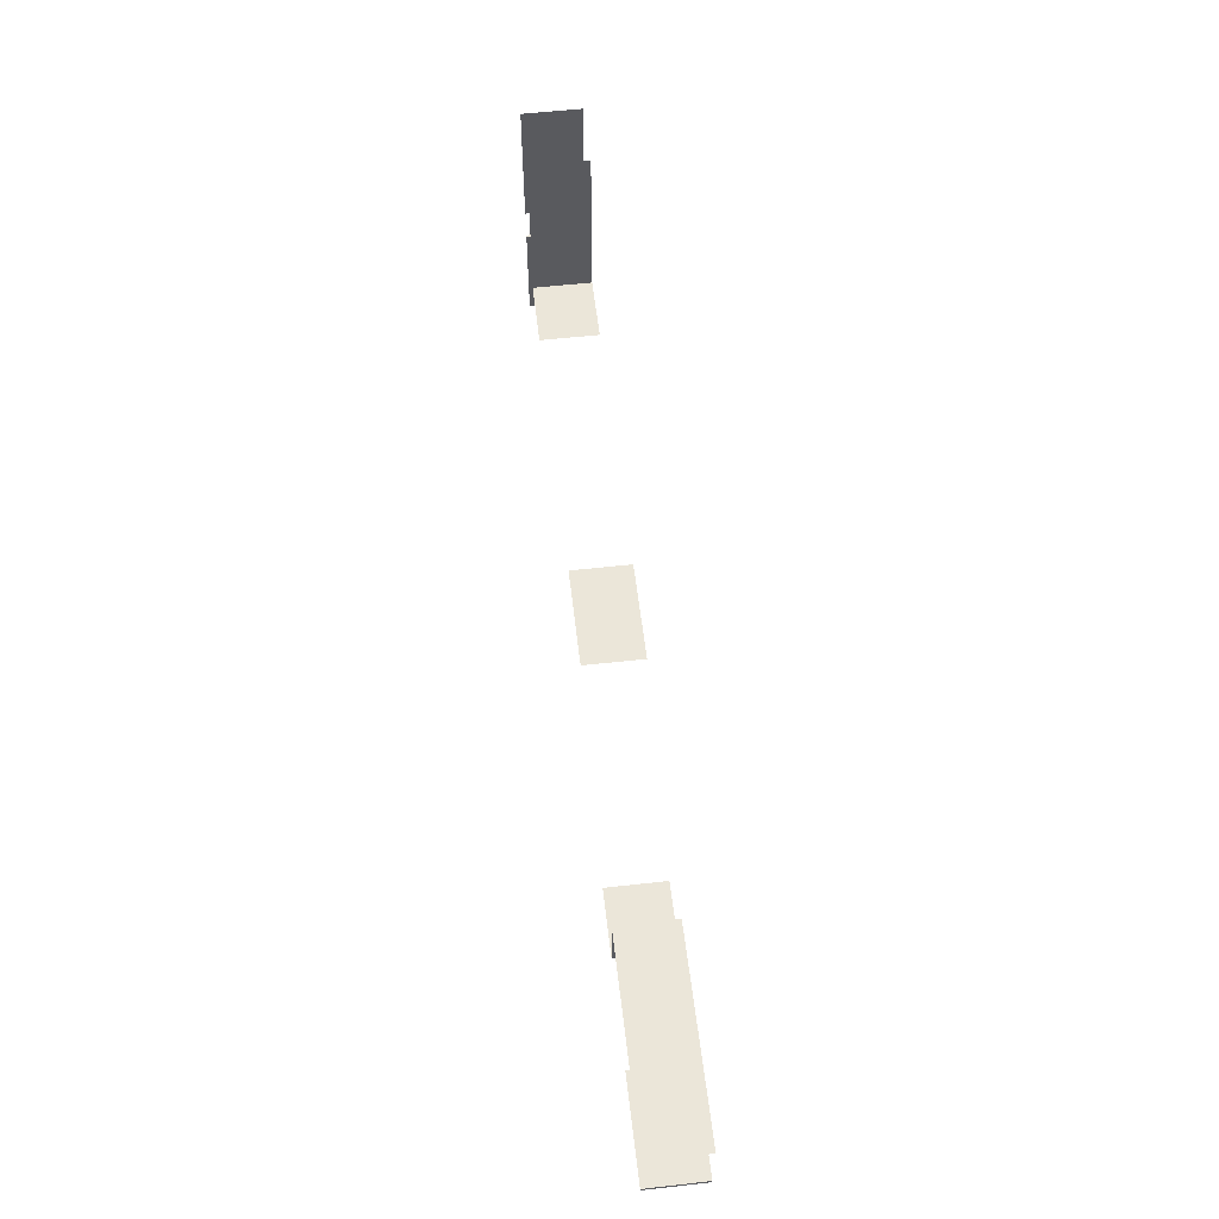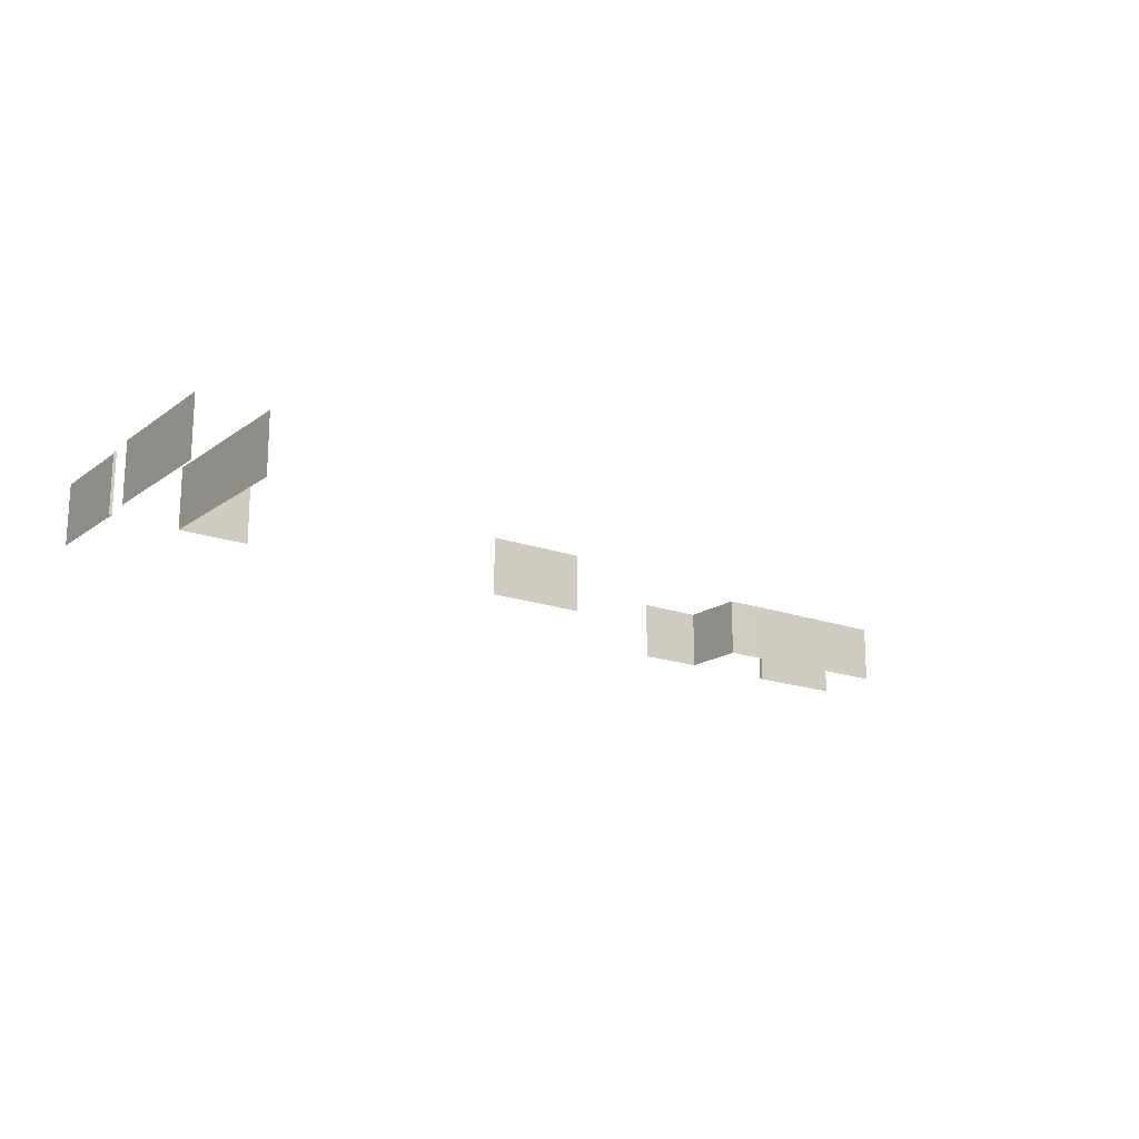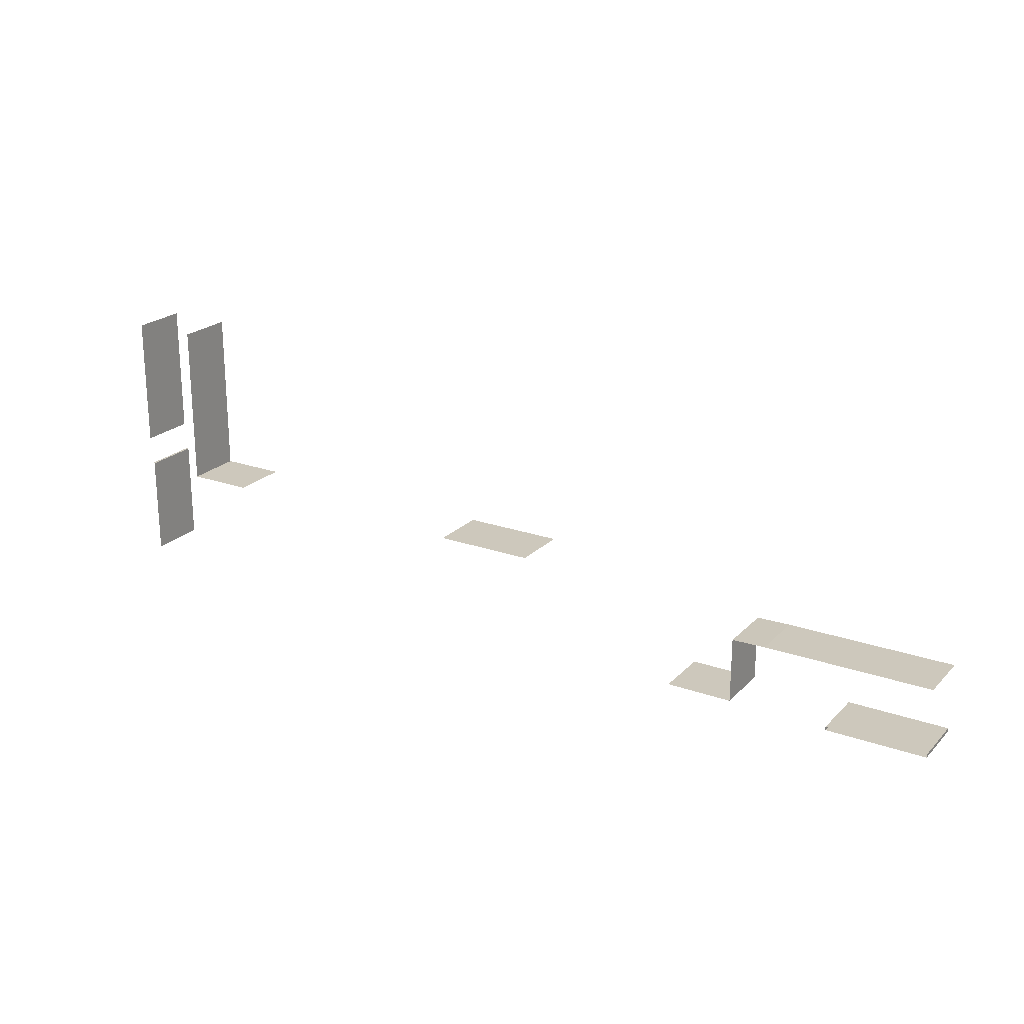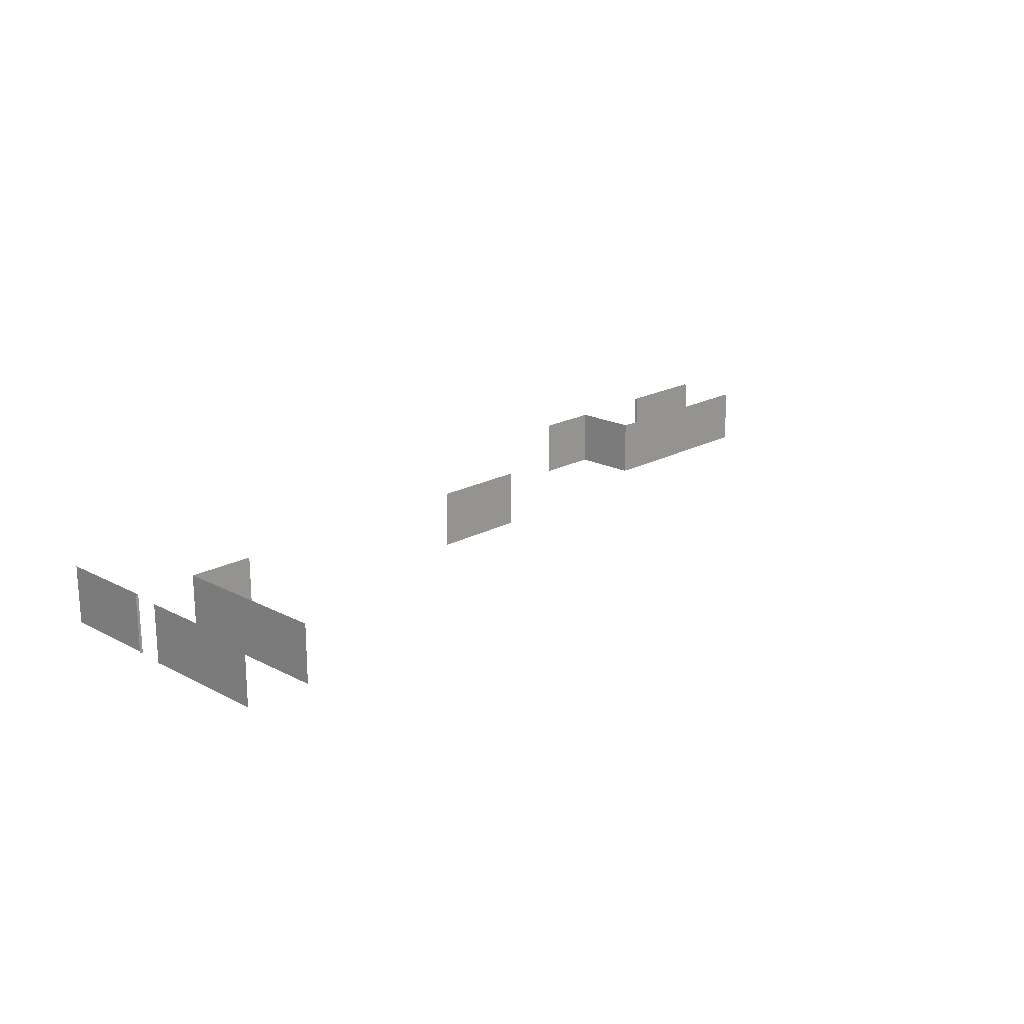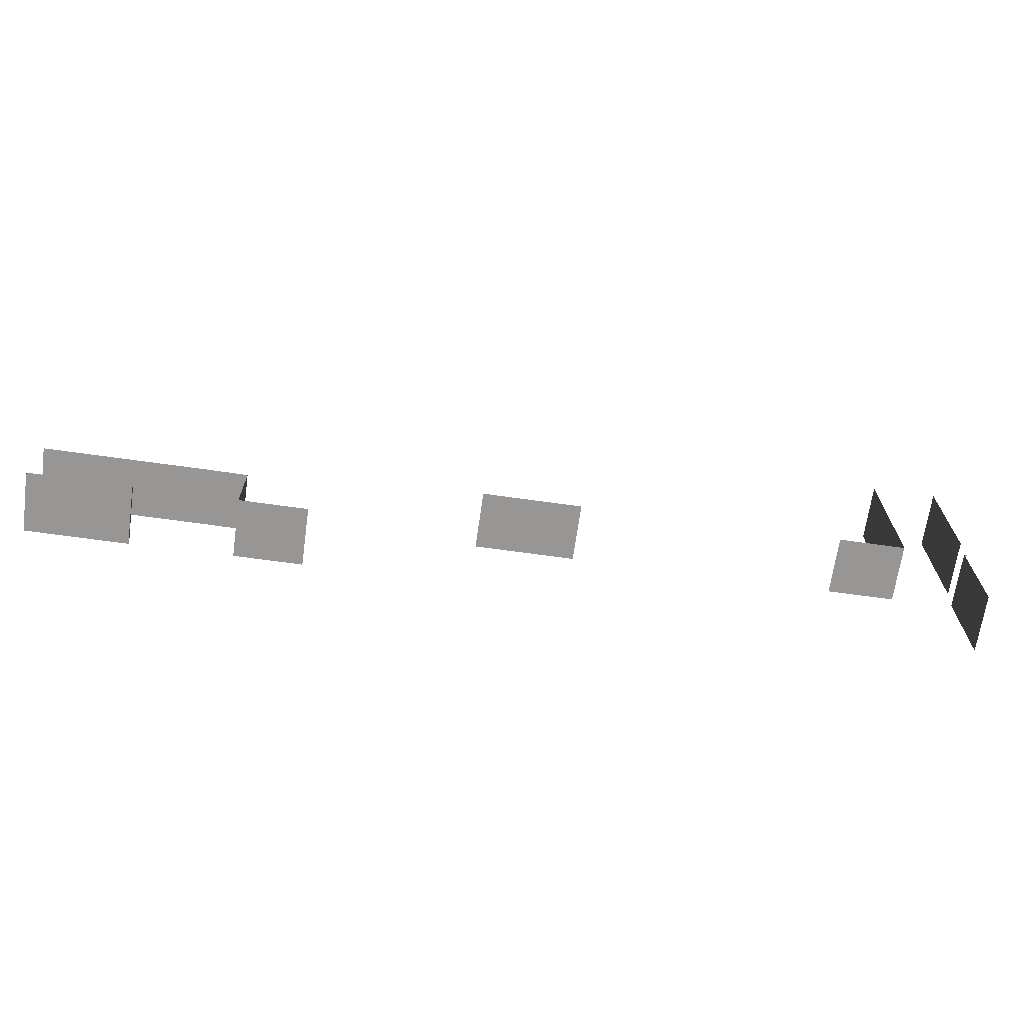
<metadata>
{"format":"obj","ext":"obj","renderer":"f3d","projection":"perspective","resolution":1024,"background":"white","views":[{"elev":57.2,"azim":83.4,"up":"+Z"},{"elev":-17.4,"azim":-35.9,"up":"+Y"},{"elev":22.1,"azim":31.6,"up":"+Z"},{"elev":19.3,"azim":-45.8,"up":"+Y"},{"elev":-67.8,"azim":172.0,"up":"+Z"}]}
</metadata>
<code>
g default
v 200 0 1400
v 400 0 1400
v 200 350 1400
v 400 350 1400
v 600 0 1400
v 600 350 1400
v 7e-06 0 1395
v 7e-06 350 1395
v -1600 0 1590
v -1400 0 1590
v -1600 350 1590
v -1400 350 1590
v -1800 0 1590
v -1800 350 1590
v -2000 0 1590
v -2000 350 1590
v -3800 0 1600
v -3600 0 1600
v -3800 350 1600
v -3600 350 1600
v -4000 0 1600
v -4000 350 1600
v -4380 0 1000
v -4380 0 1200
v -4380 350 1000
v -4380 350 1200
v -4380 0 1400
v -4380 350 1400
v -4380 0 1600
v -4380 350 1600
v -4400 0 2000
v -4400 350 2000
v -4400 0 2200
v -4400 350 2200
v -4400 0 2400
v -4400 350 2400
v -4400 0 2600
v -4400 350 2600
v -4000 0 1800
v -4000 350 1800
v -4000 0 2000
v -4000 350 2000
v -4000 0 2400
v -4000 0 2200
v -4000 350 2400
v -4000 350 2200
v -4000 0 2600
v -4000 350 2600
v 800 0 1000
v 1000 0 1000
v 800 350 1000
v 1000 350 1000
v 800 0 980
v 1000 0 980
v 800 350 980
v 1000 350 980
v 1200 0 1000
v 1200 350 1000
v 1200 0 980
v 1200 350 980
v 600 0 1000
v 600 350 1000
v 600 0 980
v 600 350 980
v 600 0 980
v 600 350 980
v 1.5e-05 0 1200
v 1.5e-05 350 1200
v -200 0 1000
v 0 0 1000
v -200 350 1000
v 0 350 1000
v -400 0 1000
v -400 350 1000
v 800 0 1400
v 800 350 1400
v 1000 0 1400
v 1000 350 1400
v 1200 0 1400
v 1200 350 1400
v -4380 0 1620
v -4380 350 1620
v 1200 116.7 1400
v 1000 116.7 1400
v 800 116.7 1400
v 600 116.7 1400
v 400 116.7 1400
v 200 116.7 1400
v 7e-06 116.7 1395
v 1.5e-05 116.7 1200
v 0 116.7 1000
v -200 116.7 1000
v -400 116.7 1000
v 1200 233.3 1400
v 1000 233.3 1400
v 800 233.3 1400
v 600 233.3 1400
v 400 233.3 1400
v 200 233.3 1400
v 7e-06 233.3 1395
v 1.5e-05 233.3 1200
v 0 233.3 1000
v -200 233.3 1000
v -400 233.3 1000
v 600 116.7 980
v 600 116.7 1000
v 800 116.7 1000
v 1000 116.7 1000
v 1200 116.7 1000
v 1200 116.7 980
v 1000 116.7 980
v 800 116.7 980
v 600 116.7 980
v 600 233.3 980
v 600 233.3 1000
v 800 233.3 1000
v 1000 233.3 1000
v 1200 233.3 1000
v 1200 233.3 980
v 1000 233.3 980
v 800 233.3 980
v 600 233.3 980
v -2000 233.3 1590
v -1800 233.3 1590
v -1600 233.3 1590
v -1400 233.3 1590
v -2000 116.7 1590
v -1800 116.7 1590
v -1600 116.7 1590
v -1400 116.7 1590
v -4000 233.3 2600
v -4000 233.3 2400
v -4000 233.3 2200
v -4000 233.3 2000
v -4000 233.3 1800
v -4000 233.3 1600
v -3800 233.3 1600
v -3600 233.3 1600
v -4000 116.7 2600
v -4000 116.7 2400
v -4000 116.7 2200
v -4000 116.7 2000
v -4000 116.7 1800
v -4000 116.7 1600
v -3800 116.7 1600
v -3600 116.7 1600
v -4396 0 1620
v -4396 350 1620
v -4380 233.3 1000
v -4380 233.3 1200
v -4380 233.3 1400
v -4380 233.3 1600
v -4380 233.3 1620
v -4396 233.3 1620
v -4380 116.7 1000
v -4380 116.7 1200
v -4380 116.7 1400
v -4380 116.7 1600
v -4380 116.7 1620
v -4396 116.7 1620
v -4400 350 1800
v -4400 0 1800
v -4400 116.7 2600
v -4400 116.7 2400
v -4400 116.7 2200
v -4400 116.7 2000
v -4400 116.7 1800
v -4400 233.3 2600
v -4400 233.3 2400
v -4400 233.3 2200
v -4400 233.3 2000
v -4400 233.3 1800
g P_AFrameWall
f 99 3 4 98
f 98 4 6 97
f 100 8 3 99
f 9 129 130 10
f 13 128 129 9
f 15 127 128 13
f 17 145 146 18
f 21 144 145 17
f 23 155 156 24
f 24 156 157 27
f 27 157 158 29
f 171 32 34 170
f 170 34 36 169
f 169 36 38 168
f 39 143 144 21
f 41 142 143 39
f 43 140 141 44
f 44 141 142 41
f 47 139 140 43
f 116 117 52 51
f 121 55 56 120
f 117 118 58 52
f 120 56 60 119
f 115 116 51 62
f 122 64 55 121
f 115 62 66 114
f 103 71 72 102
f 104 74 71 103
f 97 6 76 96
f 96 76 78 95
f 95 78 80 94
f 101 68 8 100
f 68 101 102 72
f 77 84 83 79
f 75 85 84 77
f 5 86 85 75
f 2 87 86 5
f 1 88 87 2
f 7 89 88 1
f 67 90 89 7
f 91 90 67 70
f 69 92 91 70
f 73 93 92 69
f 84 95 94 83
f 85 96 95 84
f 86 97 96 85
f 87 98 97 86
f 88 99 98 87
f 89 100 99 88
f 90 101 100 89
f 102 101 90 91
f 92 103 102 91
f 93 104 103 92
f 58 118 119 60
f 61 106 105 65
f 61 49 107 106
f 49 50 108 107
f 50 57 109 108
f 110 109 57 59
f 54 111 110 59
f 53 112 111 54
f 63 113 112 53
f 106 115 114 105
f 106 107 116 115
f 107 108 117 116
f 108 109 118 117
f 119 118 109 110
f 111 120 119 110
f 112 121 120 111
f 113 122 121 112
f 123 16 14 124
f 125 124 14 11
f 126 125 11 12
f 127 123 124 128
f 129 128 124 125
f 130 129 125 126
f 131 48 45 132
f 133 132 45 46
f 134 133 46 42
f 135 134 42 40
f 136 135 40 22
f 137 136 22 19
f 138 137 19 20
f 139 131 132 140
f 141 140 132 133
f 142 141 133 134
f 143 142 134 135
f 144 143 135 136
f 145 144 136 137
f 146 145 137 138
f 29 158 159 81
f 81 159 160 147
f 149 25 26 150
f 151 150 26 28
f 152 151 28 30
f 153 152 30 82
f 154 153 82 148
f 155 149 150 156
f 157 156 150 151
f 158 157 151 152
f 159 158 152 153
f 160 159 153 154
f 32 171 172 161
f 35 164 163 37
f 33 165 164 35
f 31 166 165 33
f 167 166 31 162
f 164 169 168 163
f 165 170 169 164
f 166 171 170 165
f 172 171 166 167

</code>
